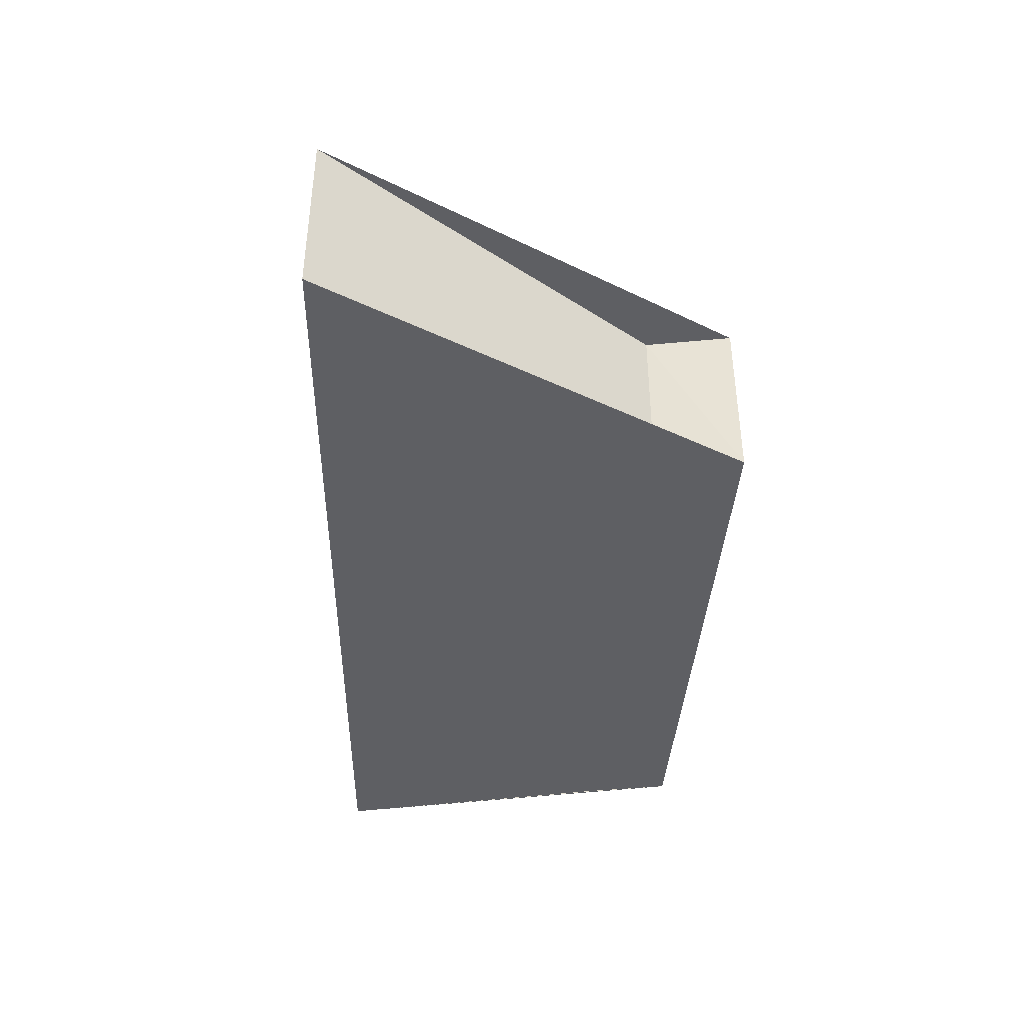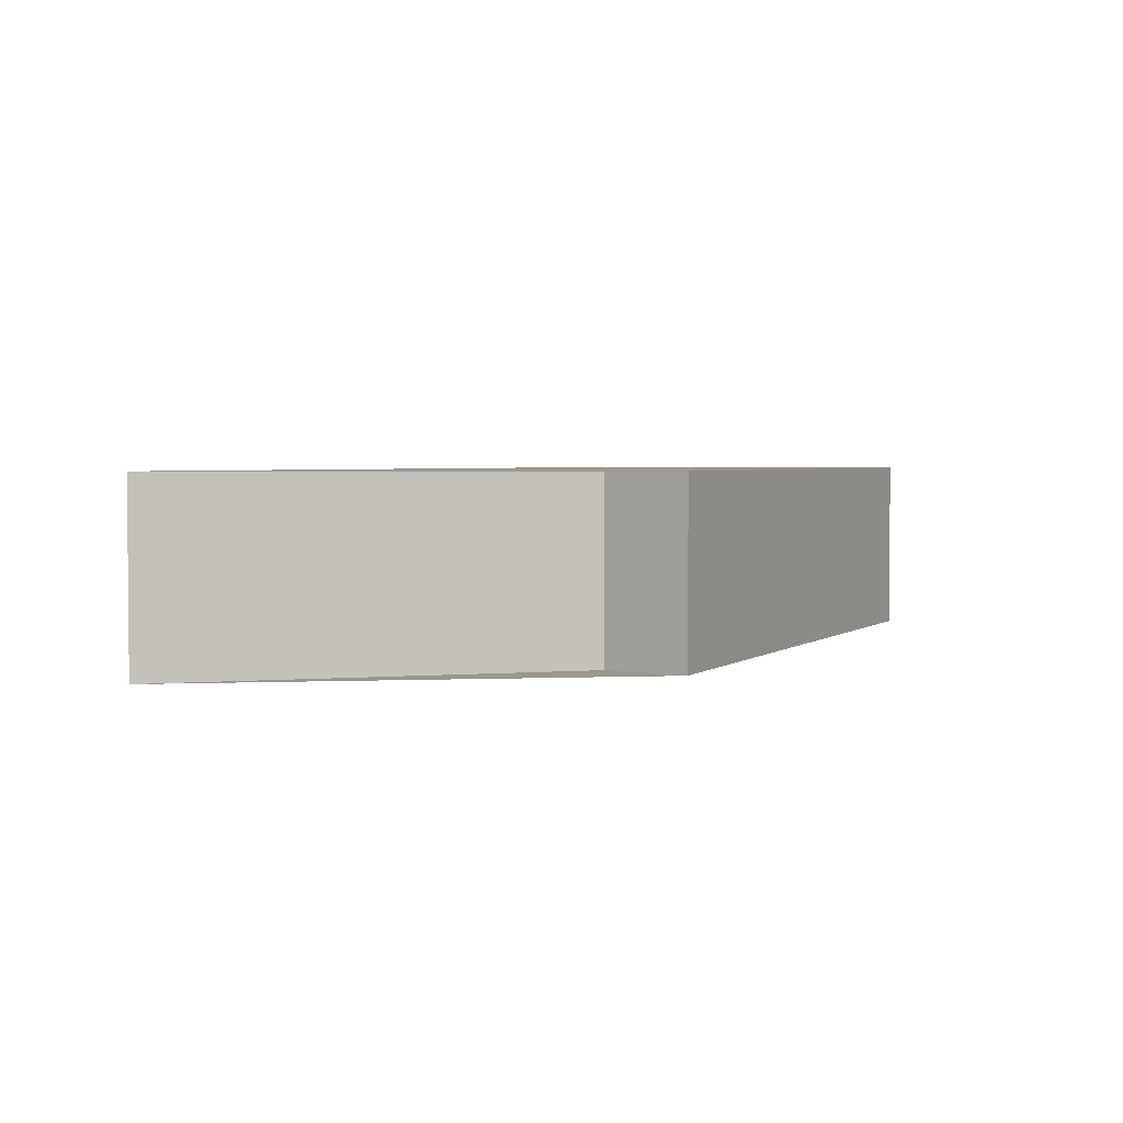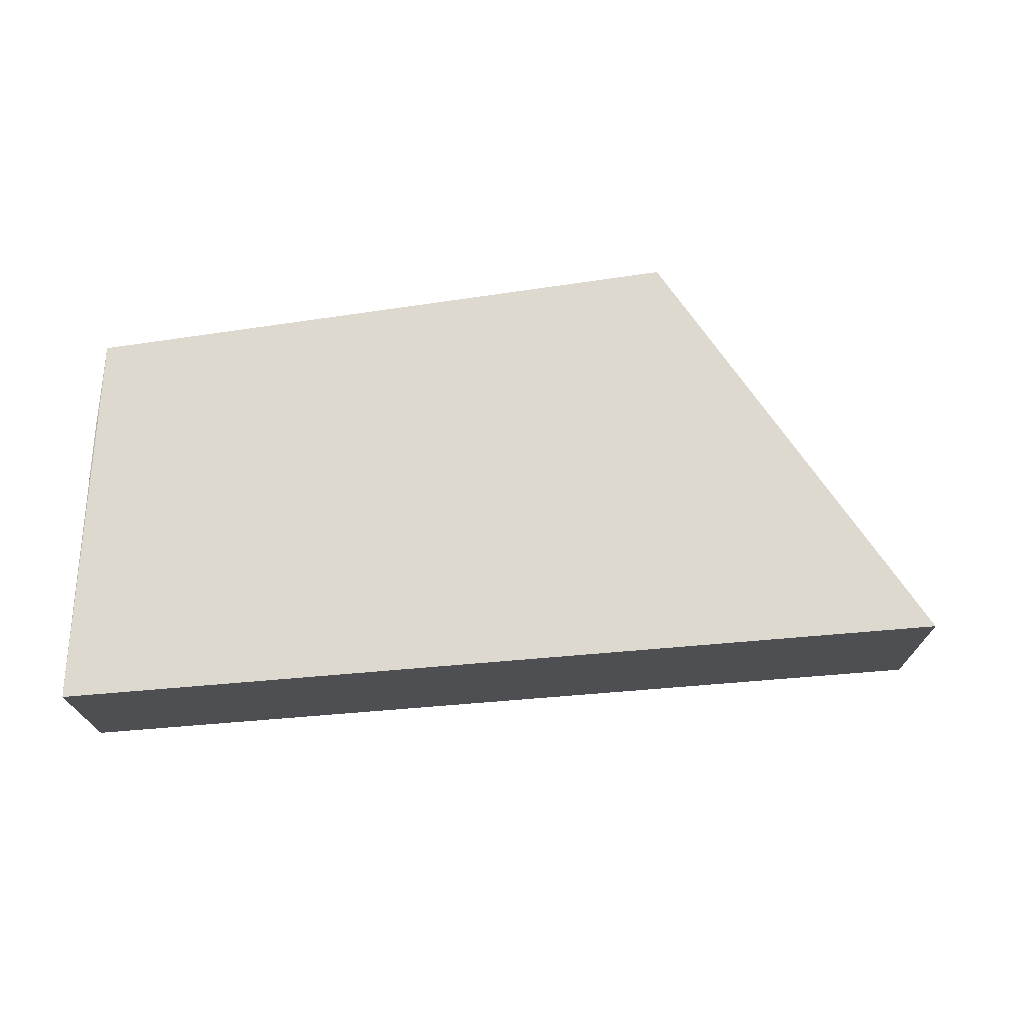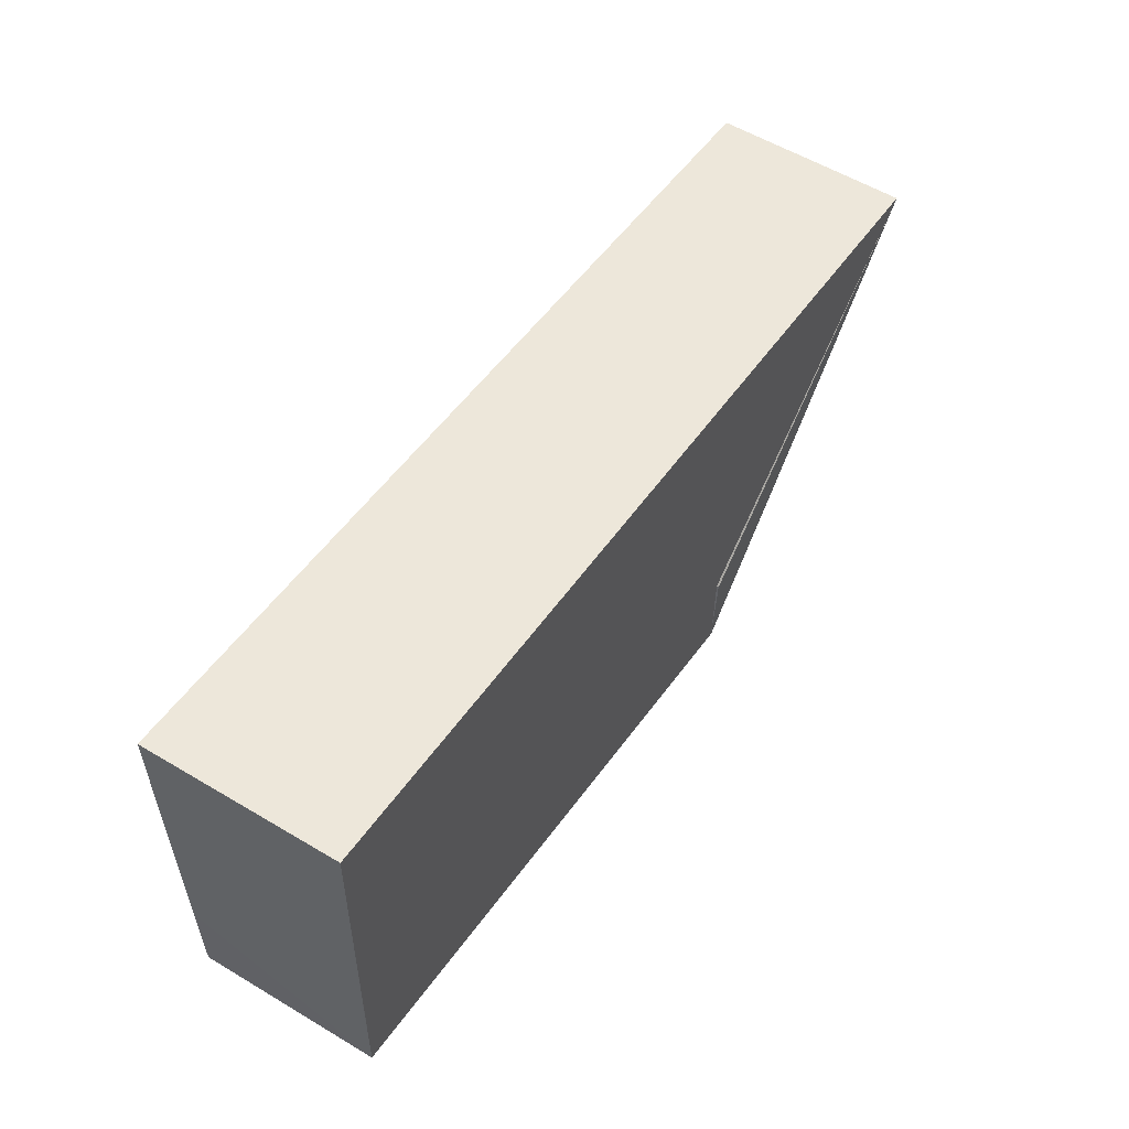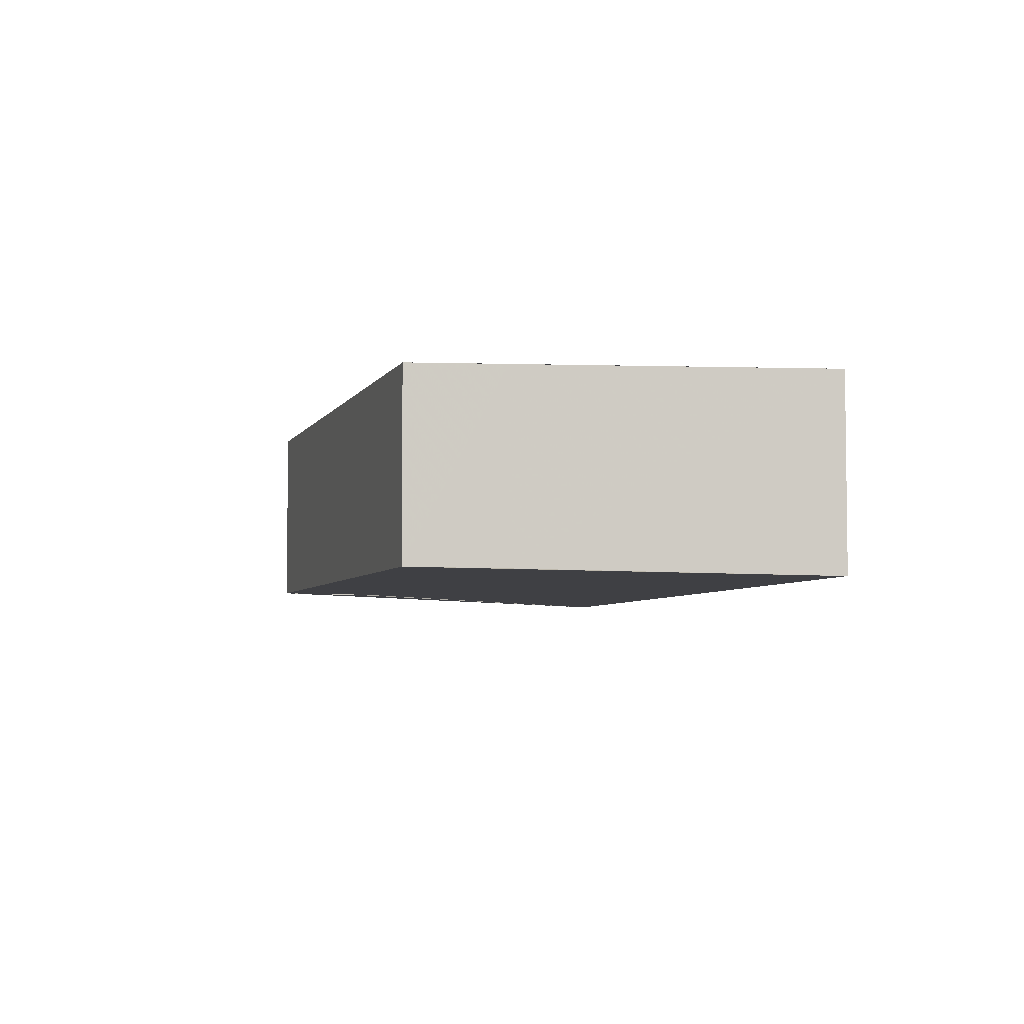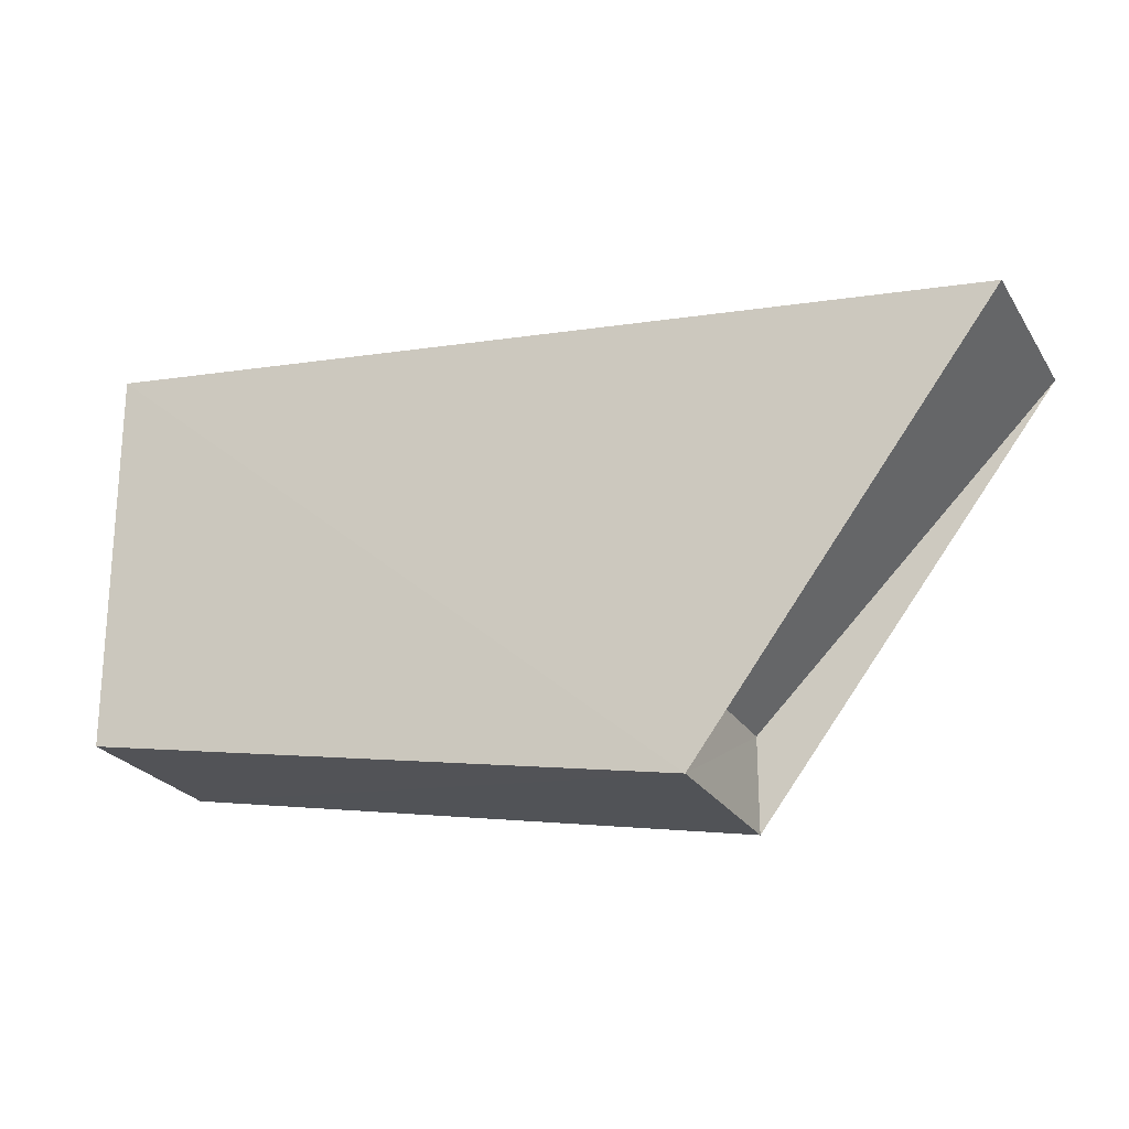
<metadata>
{"format":"obj","ext":"obj","renderer":"f3d","projection":"perspective","resolution":1024,"background":"white","views":[{"elev":-41.1,"azim":-83.0,"up":"+Z"},{"elev":3.0,"azim":-52.7,"up":"+Z"},{"elev":71.5,"azim":-177.2,"up":"+Z"},{"elev":56.3,"azim":122.1,"up":"+Y"},{"elev":-4.5,"azim":84.9,"up":"+Z"},{"elev":-25.0,"azim":-155.0,"up":"+Y"}]}
</metadata>
<code>
v -100757 -8.878e+04 2.139
v -100754 -8.878e+04 2.153
v -100754 -8.878e+04 2.767
v -100757 -8.878e+04 2.139
v -100757 -8.878e+04 2.139
v -100754 -8.878e+04 2.767
v -100757 -8.878e+04 2.767
v -100757 -8.878e+04 2.139
v -100754 -8.878e+04 2.153
v -100754 -8.878e+04 2.171
v -100754 -8.878e+04 2.767
v -100754 -8.878e+04 2.153
v -100754 -8.878e+04 2.767
v -100754 -8.878e+04 2.171
v -100754 -8.878e+04 2.767
v -100754 -8.878e+04 2.767
v -100754 -8.878e+04 2.171
v -100754 -8.878e+04 2.175
v -100754 -8.878e+04 2.767
v -100754 -8.878e+04 2.171
v -100754 -8.878e+04 2.767
v -100754 -8.878e+04 2.175
v -100754 -8.878e+04 2.767
v -100754 -8.878e+04 2.767
v -100754 -8.878e+04 2.767
v -100754 -8.878e+04 2.767
v -100757 -8.878e+04 2.767
v -100754 -8.878e+04 2.767
v -100754 -8.878e+04 2.767
v -100754 -8.878e+04 2.767
v -100754 -8.878e+04 2.767
v -100754 -8.878e+04 2.767
v -100757 -8.878e+04 2.767
v -100756 -8.878e+04 2.767
v -100756 -8.878e+04 2.767
v -100757 -8.878e+04 2.767
v -100756 -8.878e+04 2.767
v -100757 -8.878e+04 2.767
v -100754 -8.878e+04 2.767
v -100756 -8.878e+04 2.767
v -100754 -8.878e+04 2.175
v -100754 -8.878e+04 2.153
v -100756 -8.878e+04 2.164
v -100754 -8.878e+04 2.175
v -100754 -8.878e+04 2.153
v -100754 -8.878e+04 2.175
v -100754 -8.878e+04 2.171
v -100754 -8.878e+04 2.153
v -100756 -8.878e+04 2.164
v -100757 -8.878e+04 2.139
v -100756 -8.878e+04 2.157
v -100756 -8.878e+04 2.164
v -100757 -8.878e+04 2.139
v -100756 -8.878e+04 2.164
v -100754 -8.878e+04 2.153
v -100757 -8.878e+04 2.139
v -100754 -8.878e+04 2.175
v -100756 -8.878e+04 2.164
v -100754 -8.878e+04 2.767
v -100754 -8.878e+04 2.175
v -100754 -8.878e+04 2.767
v -100756 -8.878e+04 2.164
v -100756 -8.878e+04 2.767
v -100754 -8.878e+04 2.767
v -100756 -8.878e+04 2.164
v -100756 -8.878e+04 2.157
v -100756 -8.878e+04 2.767
v -100756 -8.878e+04 2.164
v -100756 -8.878e+04 2.164
v -100756 -8.878e+04 2.767
v -100756 -8.878e+04 2.767
v -100756 -8.878e+04 2.164
v -100756 -8.878e+04 2.157
v -100757 -8.878e+04 2.139
v -100756 -8.878e+04 2.767
v -100756 -8.878e+04 2.157
v -100756 -8.878e+04 2.767
v -100757 -8.878e+04 2.139
v -100757 -8.878e+04 2.767
v -100756 -8.878e+04 2.767
f 1 2 3 4
f 5 6 7 8
f 9 10 11 12
f 13 14 15 16
f 17 18 19 20
f 21 22 23 24
f 25 26 27 28
f 29 30 31 32
f 33 34 35 36
f 37 38 39 40
f 41 42 43 44
f 45 46 47 48
f 49 50 51 52
f 53 54 55 56
f 57 58 59 60
f 61 62 63 64
f 65 66 67 68
f 69 70 71 72
f 73 74 75 76
f 77 78 79 80

</code>
